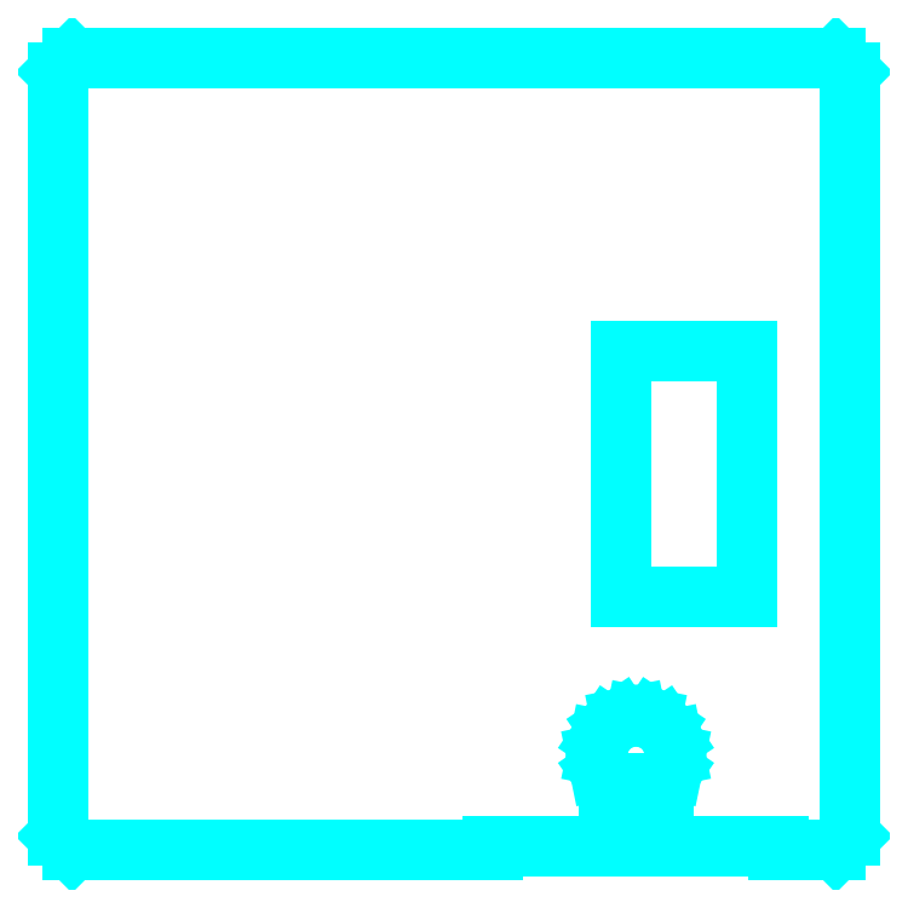
<metadata>
{"format":"dxf","ext":"dxf","renderer":"ezdxf+matplotlib","layout":"modelspace","background":"white","min_lineweight":24,"dpi":150}
</metadata>
<code>
0
SECTION
2
ENTITIES
0
LINE
8
0
10
1.14
20
0.4193
30
0
11
0.9311
21
0.4193
31
0
0
LINE
8
0
10
0.9311
20
0.4193
30
0
11
0.9311
21
0.8248
31
0
0
LINE
8
0
10
0.9311
20
0.8248
30
0
11
1.14
21
0.8248
31
0
0
LINE
8
0
10
1.14
20
0.8248
30
0
11
1.14
21
0.4193
31
0
0
LINE
8
0
10
1.287
20
1.311
30
0
11
0.0236
21
1.311
31
0
0
LINE
8
0
10
0.0236
20
1.311
30
0
11
0
21
1.287
31
0
0
LINE
8
0
10
0
20
1.287
30
0
11
0
21
0.0236
31
0
0
LINE
8
0
10
0
20
0.0236
30
0
11
0.0236
21
-0
31
0
0
LINE
8
0
10
0.0236
20
-0
30
0
11
0.7205
21
-0
31
0
0
LINE
8
0
10
0.7205
20
-0
30
0
11
0.7205
21
0.005914
31
0
0
LINE
8
0
10
0.7205
20
0.005914
30
0
11
0.9114
21
0.005914
31
0
0
LINE
8
0
10
0.9114
20
0.005914
30
0
11
0.9114
21
0.111
31
0
0
LINE
8
0
10
0.9114
20
0.111
30
0
11
0.897
21
0.1318
31
0
0
LINE
8
0
10
0.897
20
0.1318
30
0
11
0.8917
21
0.1574
31
0
0
LINE
8
0
10
0.8917
20
0.1574
30
0
11
0.8968
21
0.1828
31
0
0
LINE
8
0
10
0.8968
20
0.1828
30
0
11
0.9107
21
0.2034
31
0
0
LINE
8
0
10
0.9107
20
0.2034
30
0
11
0.9314
21
0.2173
31
0
0
LINE
8
0
10
0.9314
20
0.2173
30
0
11
0.9567
21
0.2224
31
0
0
LINE
8
0
10
0.9567
20
0.2224
30
0
11
0.9819
21
0.2173
31
0
0
LINE
8
0
10
0.9819
20
0.2173
30
0
11
1.003
21
0.2034
31
0
0
LINE
8
0
10
1.003
20
0.2034
30
0
11
1.016
21
0.1828
31
0
0
LINE
8
0
10
1.016
20
0.1828
30
0
11
1.022
21
0.1574
31
0
0
LINE
8
0
10
1.022
20
0.1574
30
0
11
1.016
21
0.1318
31
0
0
LINE
8
0
10
1.016
20
0.1318
30
0
11
1.002
21
0.111
31
0
0
LINE
8
0
10
1.002
20
0.111
30
0
11
1.002
21
0.005914
31
0
0
LINE
8
0
10
1.002
20
0.005914
30
0
11
1.193
21
0.005914
31
0
0
LINE
8
0
10
1.193
20
0.005914
30
0
11
1.193
21
-0
31
0
0
LINE
8
0
10
1.193
20
-0
30
0
11
1.287
21
-0
31
0
0
LINE
8
0
10
1.287
20
-0
30
0
11
1.311
21
0.0236
31
0
0
LINE
8
0
10
1.311
20
0.0236
30
0
11
1.311
21
1.287
31
0
0
LINE
8
0
10
1.311
20
1.287
30
0
11
1.287
21
1.311
31
0
0
ENDSEC
0
EOF

</code>
